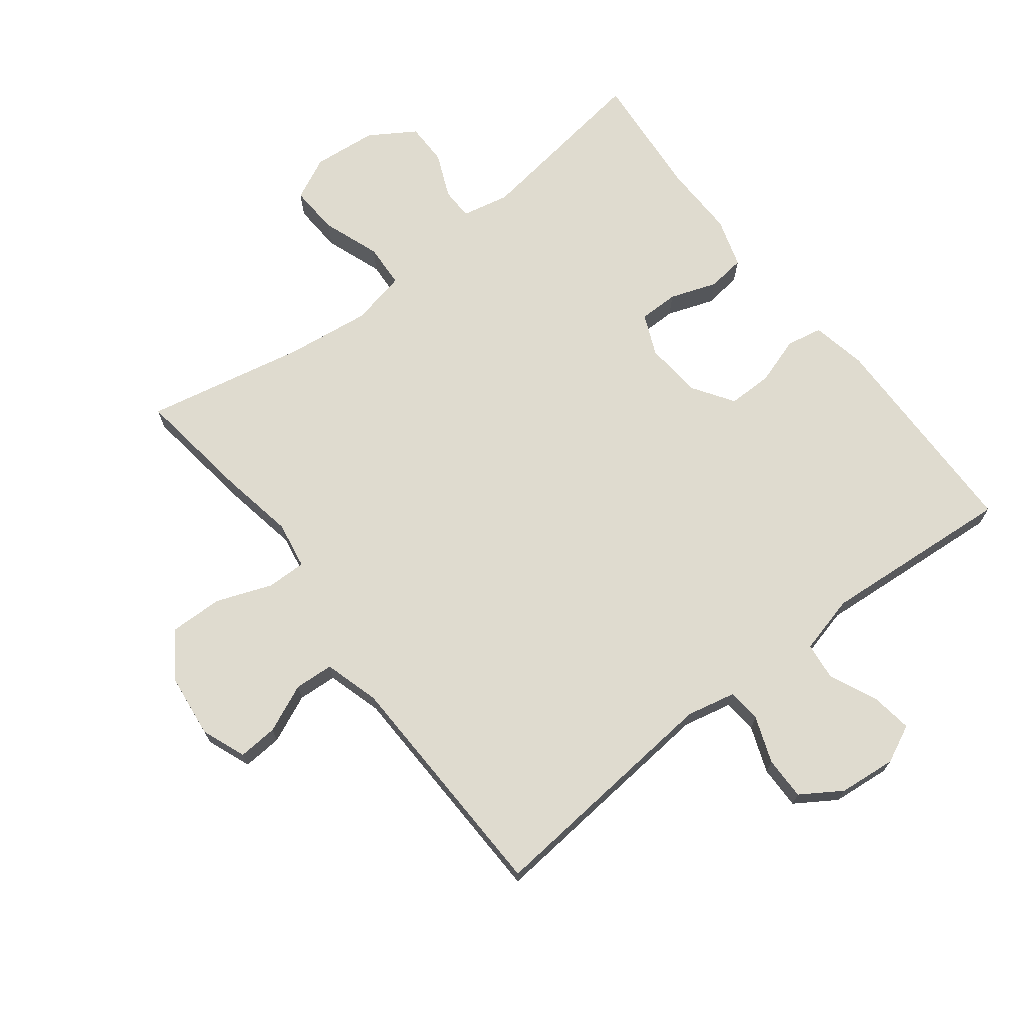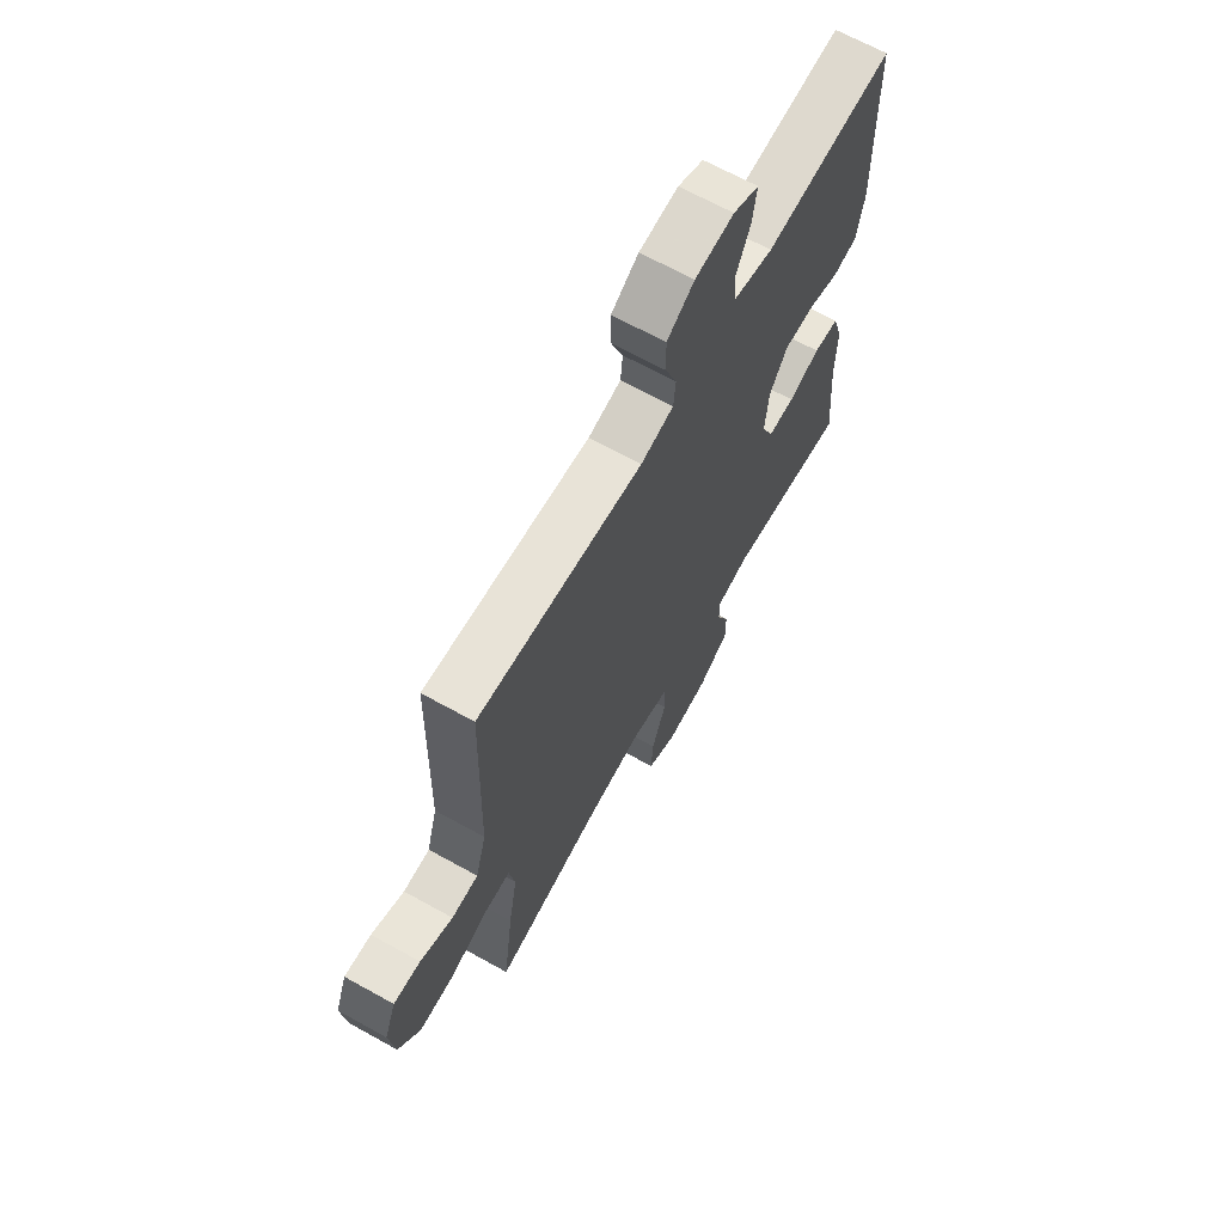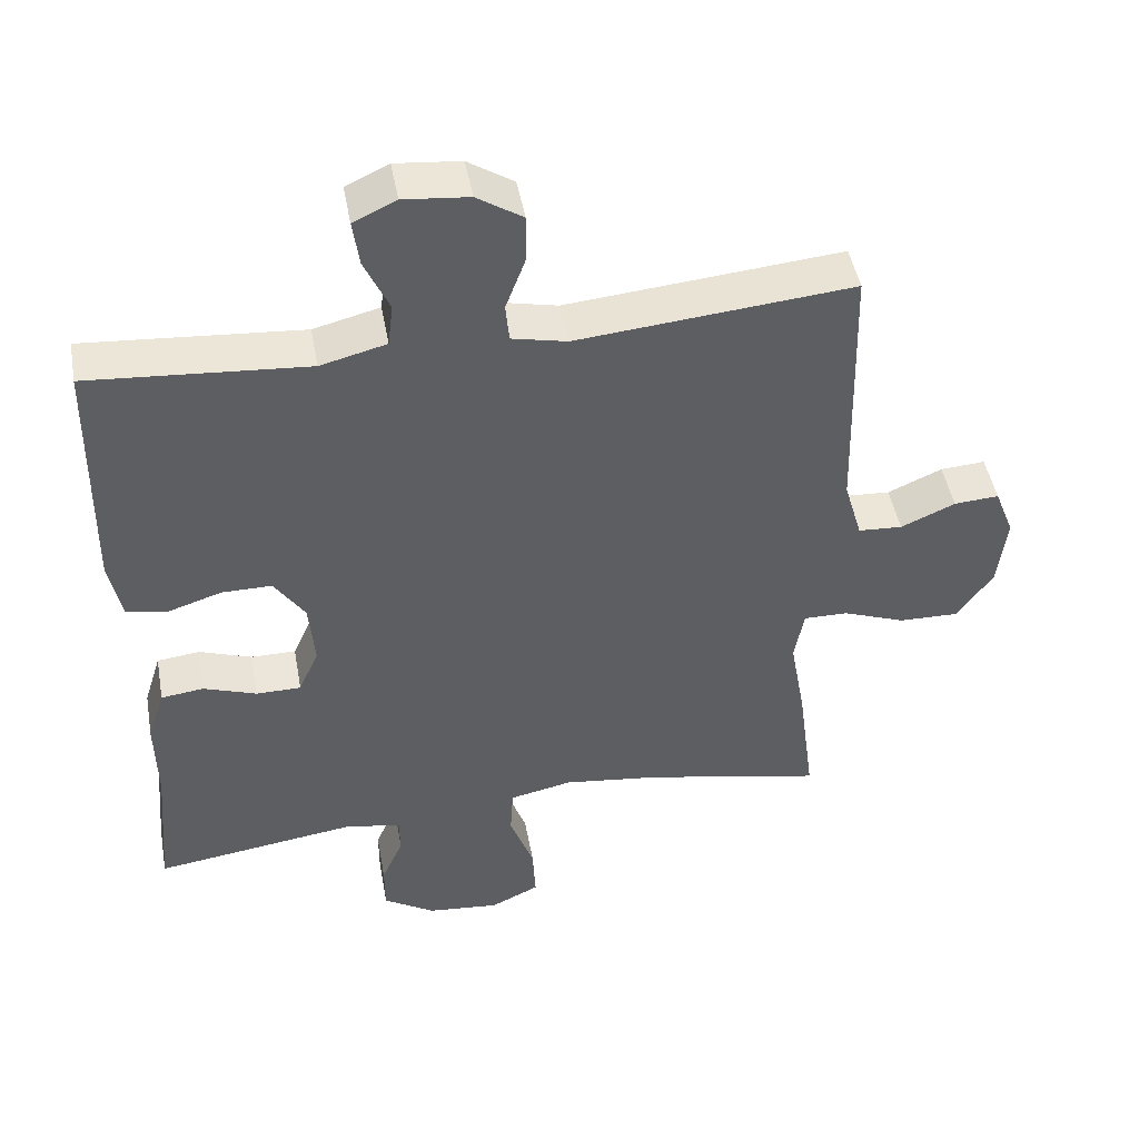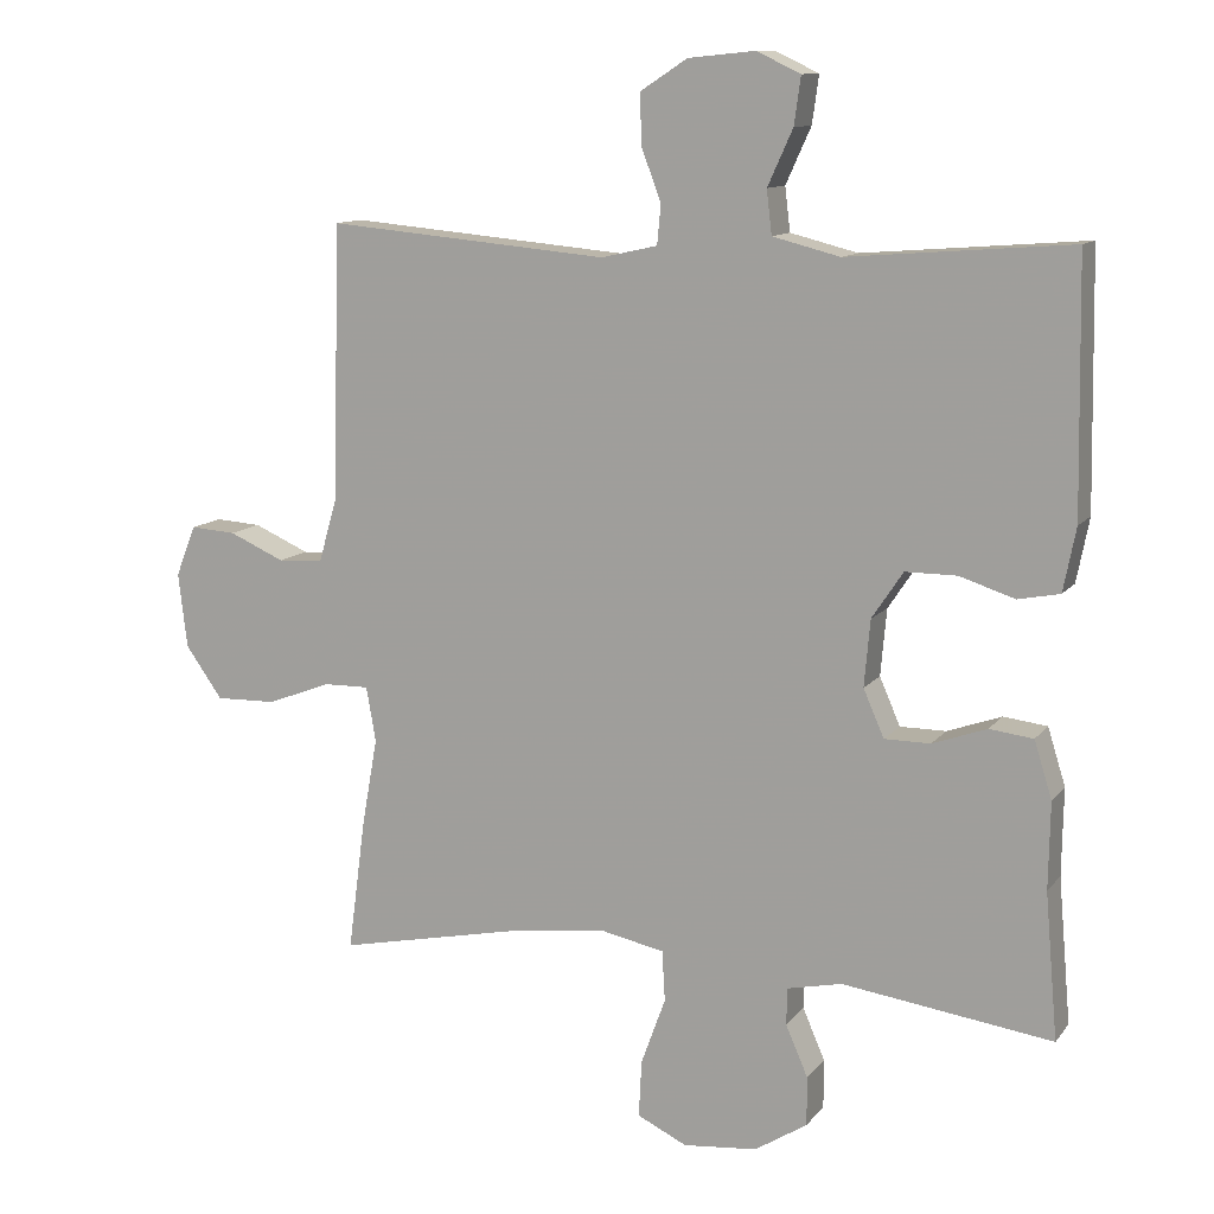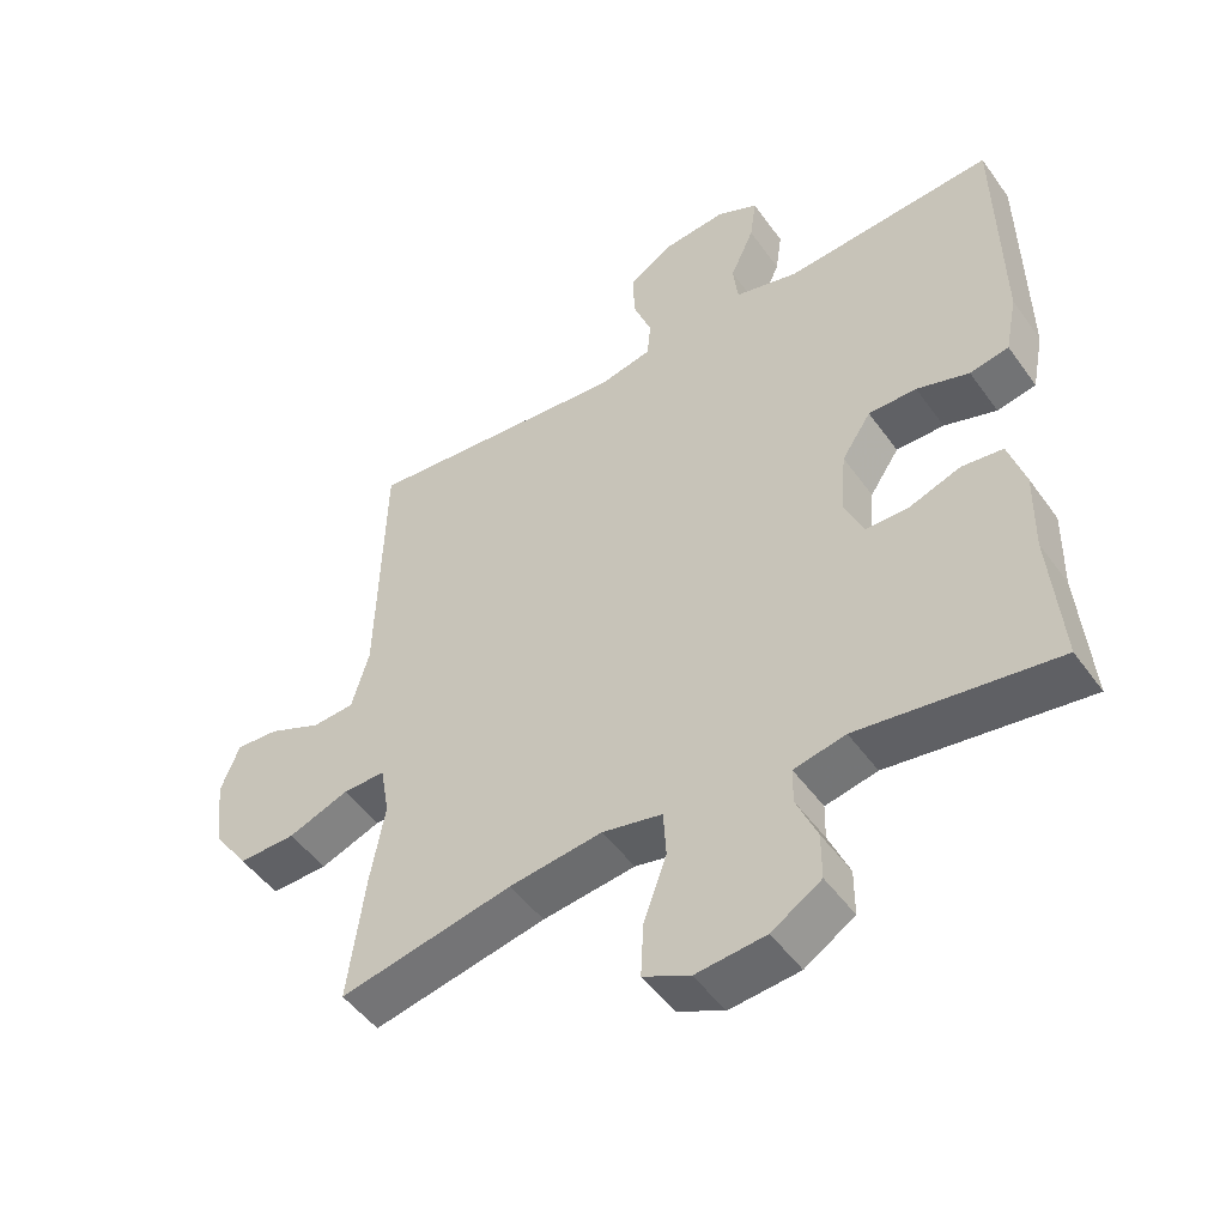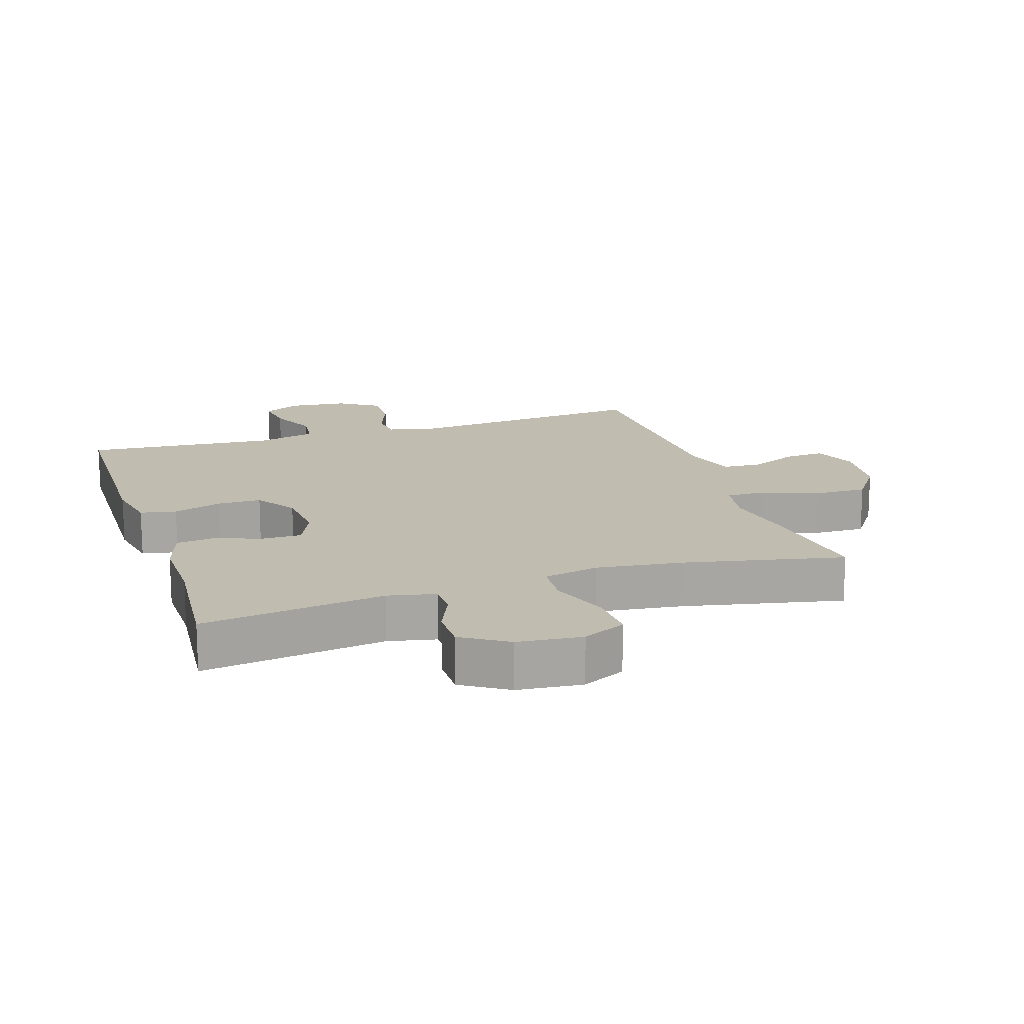
<metadata>
{"format":"obj","ext":"obj","renderer":"f3d","projection":"perspective","resolution":1024,"background":"white","views":[{"elev":70.5,"azim":-37.8,"up":"+Y"},{"elev":66.9,"azim":-60.9,"up":"+Z"},{"elev":46.9,"azim":169.7,"up":"+Z"},{"elev":11.5,"azim":22.6,"up":"+Z"},{"elev":-49.1,"azim":34.1,"up":"+Z"},{"elev":16.4,"azim":162.0,"up":"+Y"}]}
</metadata>
<code>
v 0.5 0.07 0.5
v 0.506 0.07 0.161
v 0.489 0.07 0.075
v 0.433 0.07 0.064
v 0.358 0.07 0.088
v 0.289 0.07 0.088
v 0.247 0.07 0.025
v 0.239 0.07 -0.065
v 0.267 0.07 -0.129
v 0.329 0.07 -0.129
v 0.402 0.07 -0.103
v 0.461 0.07 -0.11
v 0.485 0.07 -0.187
v 0.483 0.07 -0.304
v 0.5 0.07 -0.5
v 0.217 0.07 -0.461
v 0.143 0.07 -0.477
v 0.142 0.07 -0.527
v 0.172 0.07 -0.596
v 0.172 0.07 -0.662
v 0.101 0.07 -0.707
v 0.001 0.07 -0.717
v -0.066 0.07 -0.685
v -0.062 0.07 -0.608
v -0.029 0.07 -0.517
v -0.033 0.07 -0.449
v -0.119 0.07 -0.431
v -0.252 0.07 -0.448
v -0.5 0.07 -0.5
v -0.476 0.07 -0.319
v -0.455 0.07 -0.202
v -0.468 0.07 -0.128
v -0.529 0.07 -0.129
v -0.616 0.07 -0.162
v -0.698 0.07 -0.164
v -0.748 0.07 -0.094
v -0.76 0.07 0.007
v -0.733 0.07 0.076
v -0.671 0.07 0.072
v -0.596 0.07 0.039
v -0.535 0.07 0.043
v -0.51 0.07 0.129
v -0.5 0.07 0.5
v -0.12 0.07 0.466
v -0.044 0.07 0.483
v -0.039 0.07 0.536
v -0.066 0.07 0.608
v -0.067 0.07 0.675
v -0.004 0.07 0.716
v 0.086 0.07 0.725
v 0.145 0.07 0.697
v 0.136 0.07 0.633
v 0.102 0.07 0.558
v 0.109 0.07 0.499
v 0.2 0.07 0.476
v 0.5 0 0.5
v 0.506 0 0.161
v 0.489 0 0.075
v 0.433 0 0.064
v 0.358 0 0.088
v 0.289 0 0.088
v 0.247 0 0.025
v 0.239 0 -0.065
v 0.267 0 -0.129
v 0.329 0 -0.129
v 0.402 0 -0.103
v 0.461 0 -0.11
v 0.485 0 -0.187
v 0.483 0 -0.304
v 0.5 0 -0.5
v 0.217 0 -0.461
v 0.143 0 -0.477
v 0.142 0 -0.527
v 0.172 0 -0.596
v 0.172 0 -0.662
v 0.101 0 -0.707
v 0.001 0 -0.717
v -0.066 0 -0.685
v -0.062 0 -0.608
v -0.029 0 -0.517
v -0.033 0 -0.449
v -0.119 0 -0.431
v -0.252 0 -0.448
v -0.5 0 -0.5
v -0.476 0 -0.319
v -0.455 0 -0.202
v -0.468 0 -0.128
v -0.529 0 -0.129
v -0.616 0 -0.162
v -0.698 0 -0.164
v -0.748 0 -0.094
v -0.76 0 0.007
v -0.733 0 0.076
v -0.671 0 0.072
v -0.596 0 0.039
v -0.535 0 0.043
v -0.51 0 0.129
v -0.5 0 0.5
v -0.12 0 0.466
v -0.044 0 0.483
v -0.039 0 0.536
v -0.066 0 0.608
v -0.067 0 0.675
v -0.004 0 0.716
v 0.086 0 0.725
v 0.145 0 0.697
v 0.136 0 0.633
v 0.102 0 0.558
v 0.109 0 0.499
v 0.2 0 0.476
f 51 52 53
f 50 51 53
f 49 50 53
f 48 49 53
f 47 48 53
f 46 47 53
f 45 46 53 54
f 44 45 54 55
f 42 43 44
f 41 42 44 55
f 38 39 40
f 37 38 40
f 36 37 40
f 35 36 40
f 34 35 40
f 33 34 40
f 32 33 40 41
f 28 29 30 31
f 27 28 31 32
f 41 55 1
f 32 41 1
f 27 32 1
f 26 27 1
f 23 24 25
f 22 23 25
f 21 22 25
f 20 21 25
f 19 20 25
f 18 19 25
f 14 15 16
f 14 16 17
f 13 14 17
f 12 13 17
f 11 12 17
f 10 11 17
f 9 10 17
f 8 9 17
f 7 8 17
f 3 4 5
f 2 3 5
f 1 2 5
f 1 5 6
f 17 18 25 26
f 7 17 26
f 7 26 1
f 1 6 7
f 108 107 106
f 108 106 105
f 108 105 104
f 108 104 103
f 108 103 102
f 108 102 101
f 109 108 101 100
f 110 109 100 99
f 99 98 97
f 110 99 97 96
f 95 94 93
f 95 93 92
f 95 92 91
f 95 91 90
f 95 90 89
f 95 89 88
f 96 95 88 87
f 86 85 84 83
f 87 86 83 82
f 56 110 96
f 56 96 87
f 56 87 82
f 56 82 81
f 80 79 78
f 80 78 77
f 80 77 76
f 80 76 75
f 80 75 74
f 80 74 73
f 71 70 69
f 72 71 69
f 72 69 68
f 72 68 67
f 72 67 66
f 72 66 65
f 72 65 64
f 72 64 63
f 72 63 62
f 60 59 58
f 60 58 57
f 60 57 56
f 61 60 56
f 81 80 73 72
f 81 72 62
f 56 81 62
f 62 61 56
f 1 56 57 2
f 2 57 58 3
f 3 58 59 4
f 4 59 60 5
f 5 60 61 6
f 6 61 62 7
f 7 62 63 8
f 8 63 64 9
f 9 64 65 10
f 10 65 66 11
f 11 66 67 12
f 12 67 68 13
f 13 68 69 14
f 14 69 70 15
f 15 70 71 16
f 16 71 72 17
f 17 72 73 18
f 18 73 74 19
f 19 74 75 20
f 20 75 76 21
f 21 76 77 22
f 22 77 78 23
f 23 78 79 24
f 24 79 80 25
f 25 80 81 26
f 26 81 82 27
f 27 82 83 28
f 28 83 84 29
f 29 84 85 30
f 30 85 86 31
f 31 86 87 32
f 32 87 88 33
f 33 88 89 34
f 34 89 90 35
f 35 90 91 36
f 36 91 92 37
f 37 92 93 38
f 38 93 94 39
f 39 94 95 40
f 40 95 96 41
f 41 96 97 42
f 42 97 98 43
f 43 98 99 44
f 44 99 100 45
f 45 100 101 46
f 46 101 102 47
f 47 102 103 48
f 48 103 104 49
f 49 104 105 50
f 50 105 106 51
f 51 106 107 52
f 52 107 108 53
f 53 108 109 54
f 54 109 110 55
f 55 110 56 1

</code>
